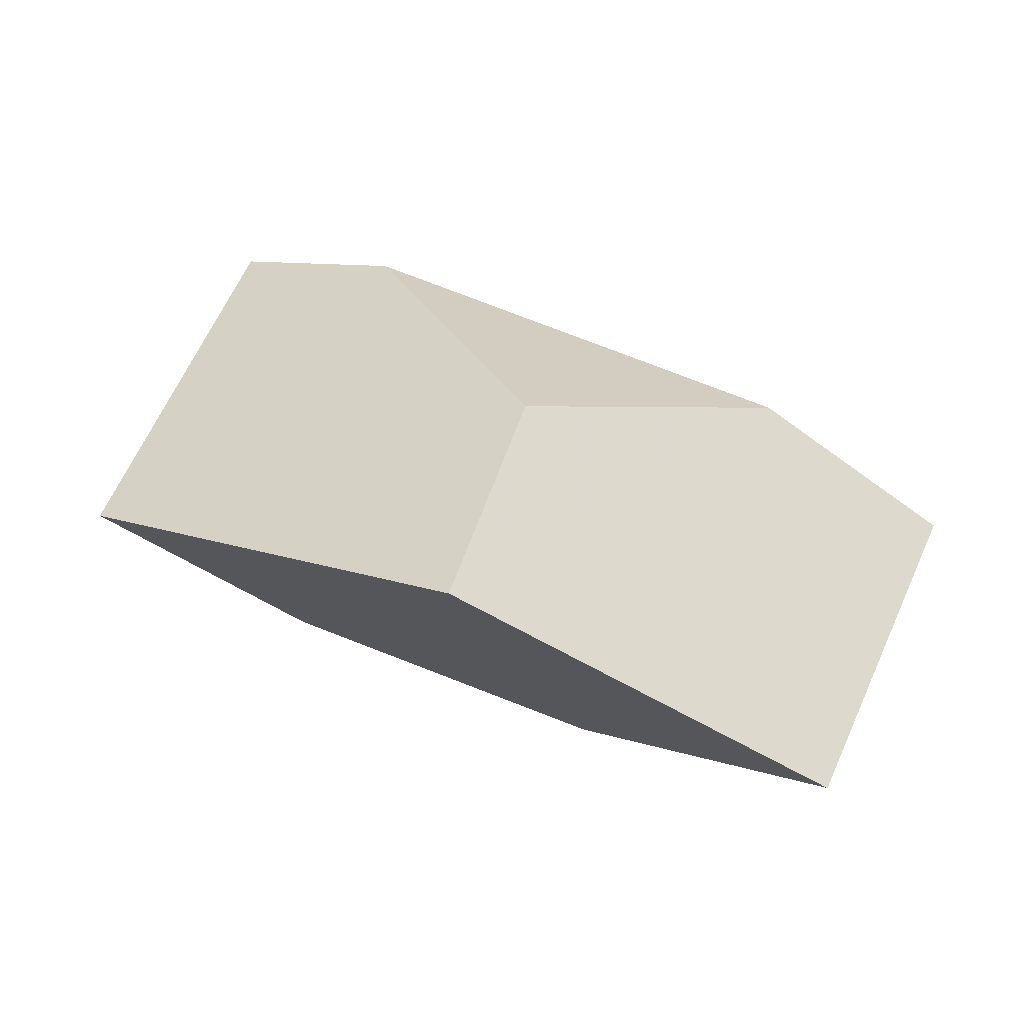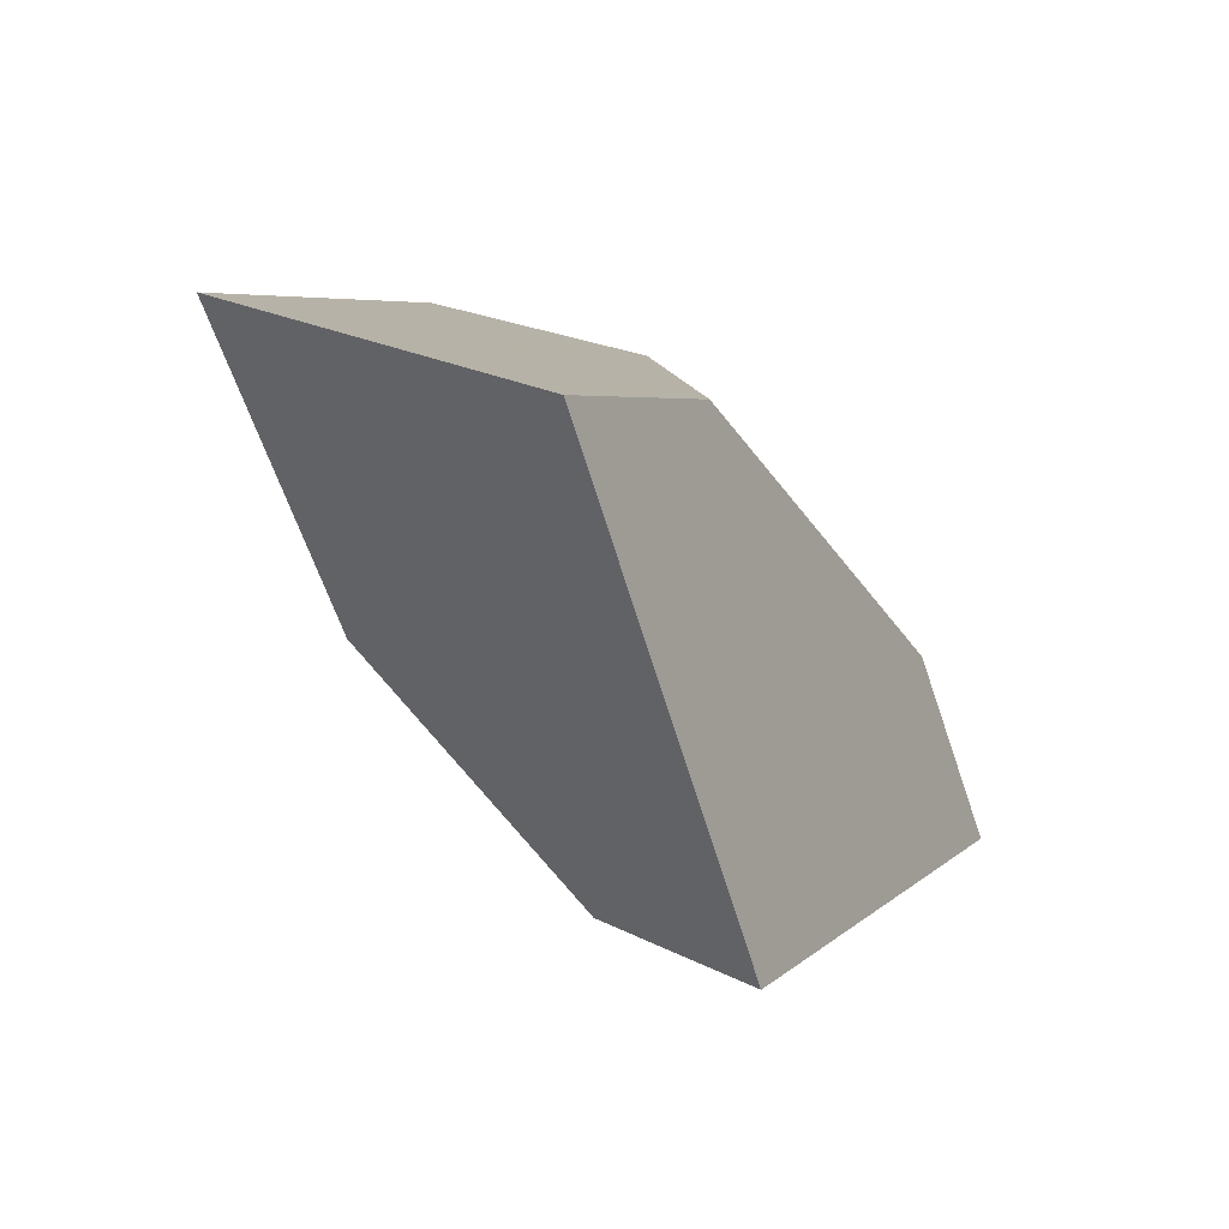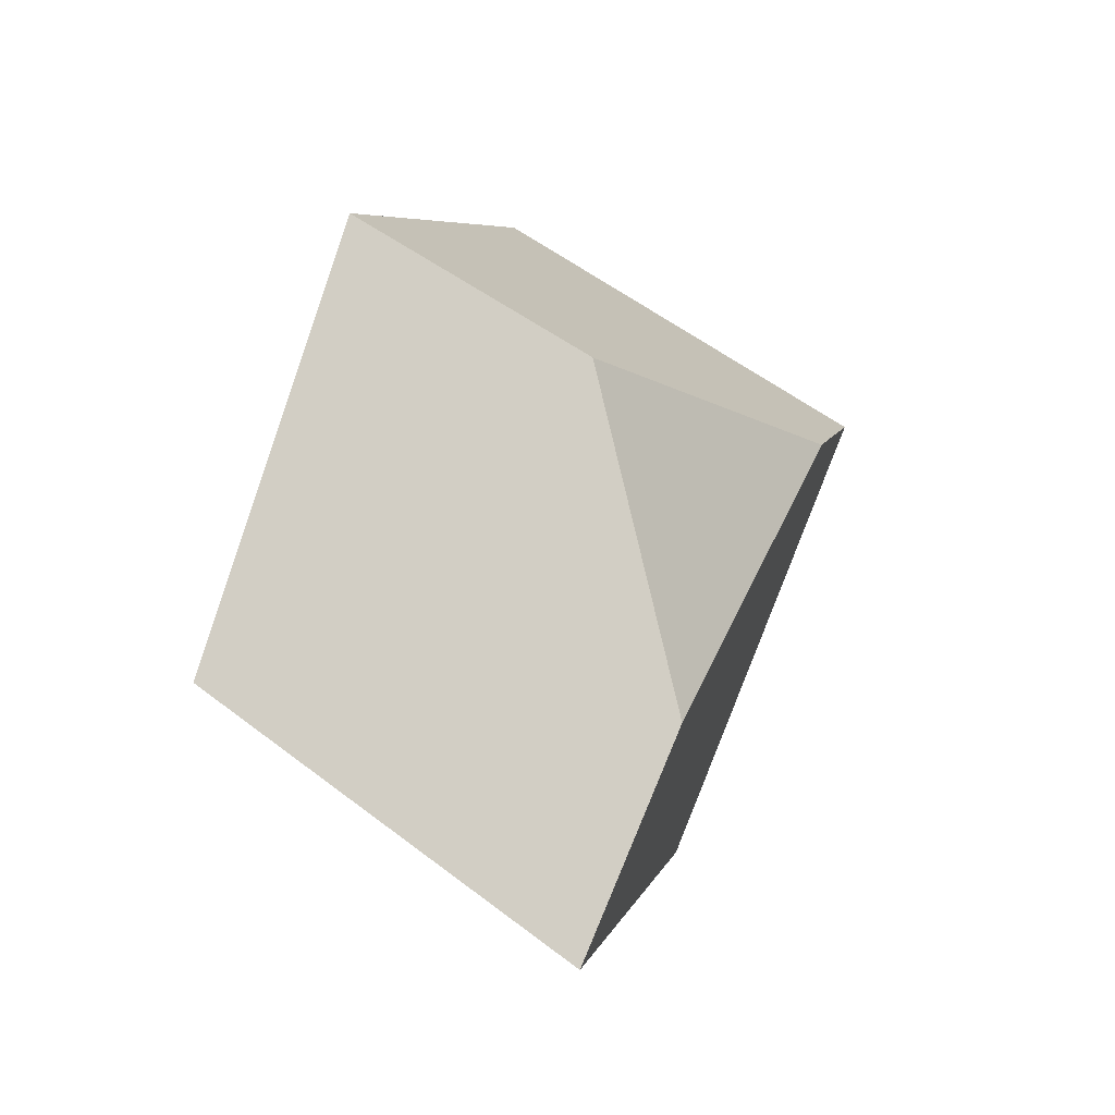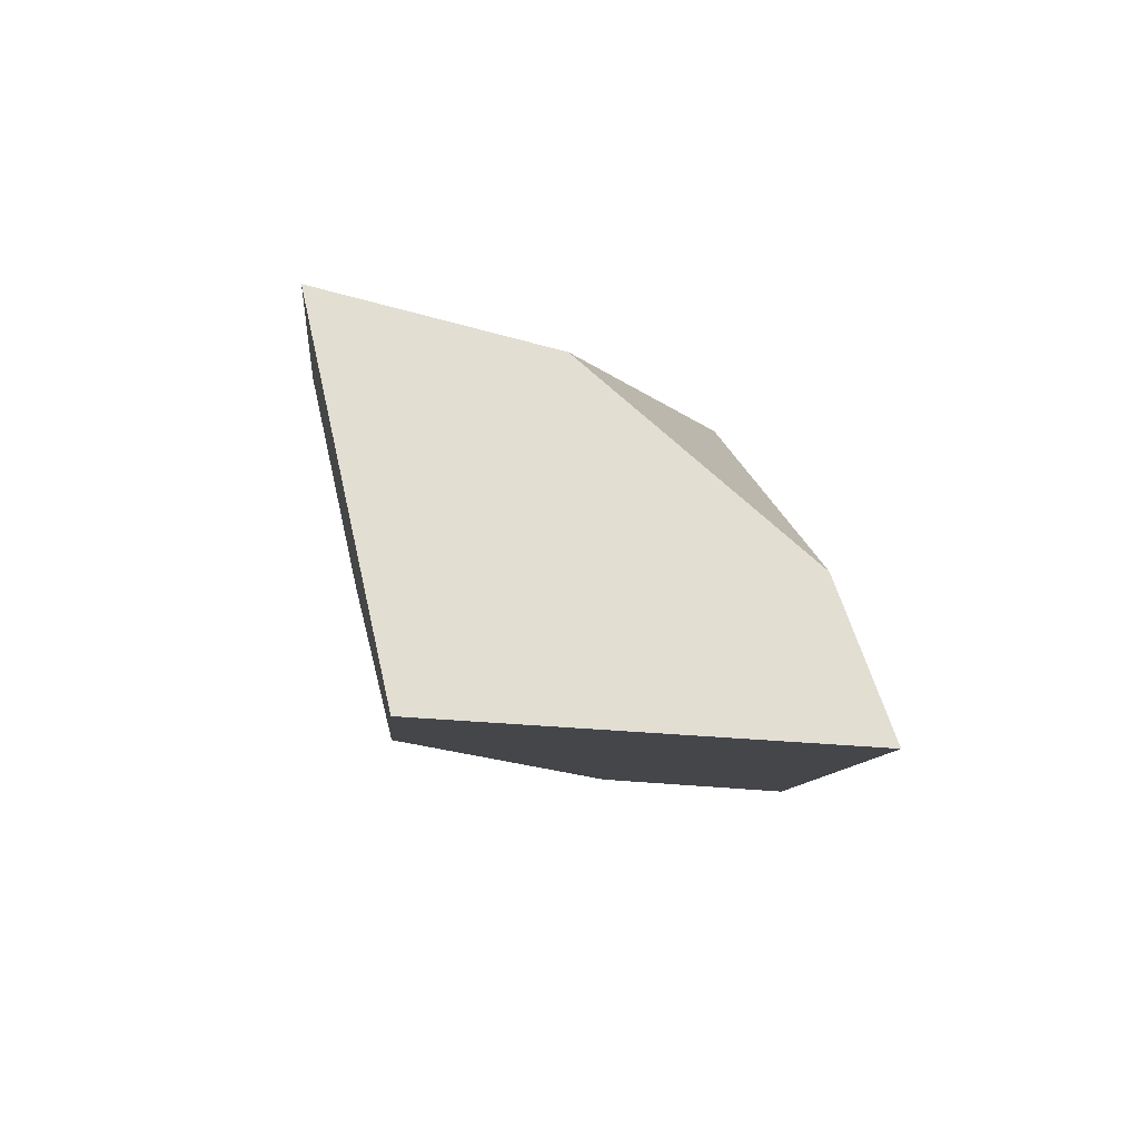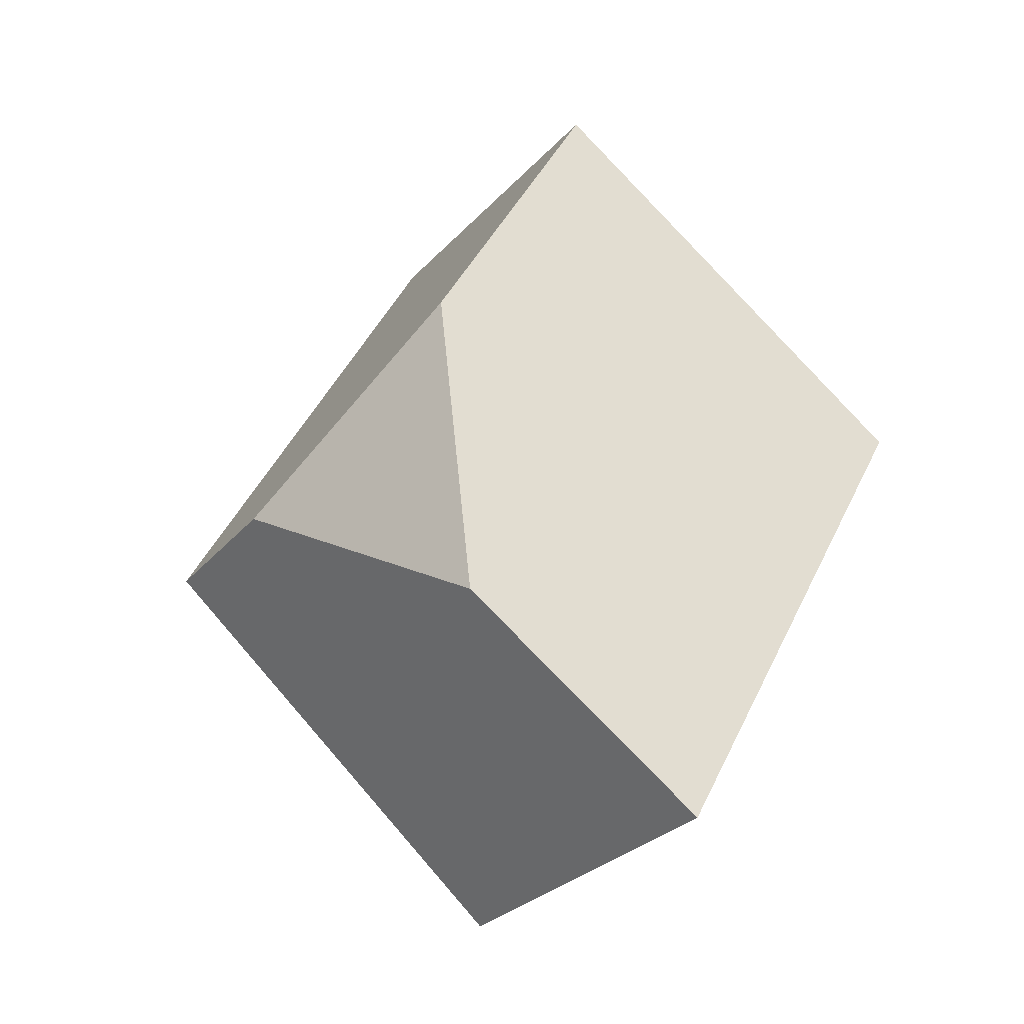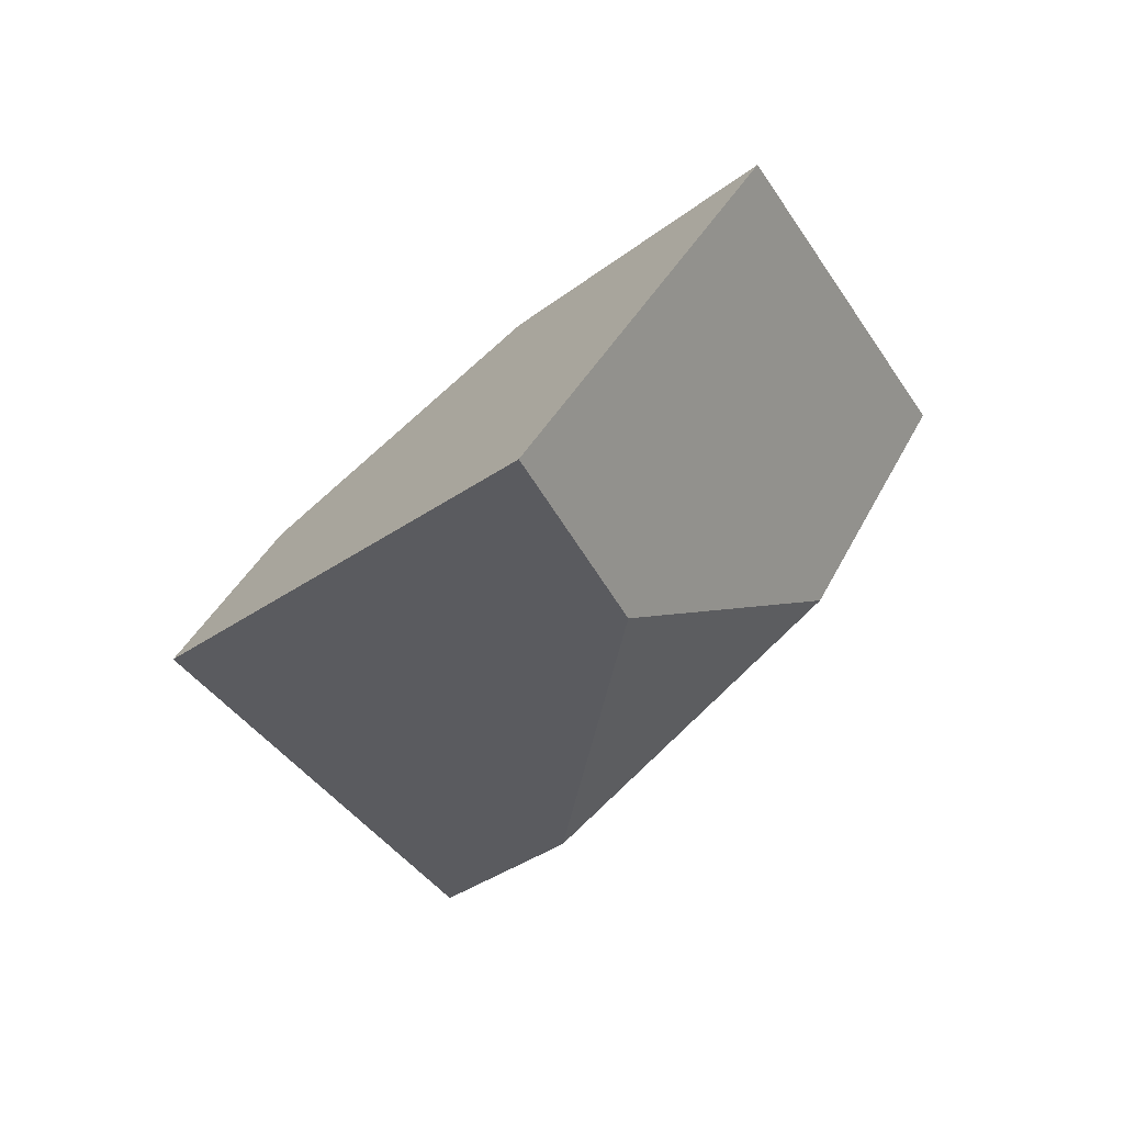
<metadata>
{"format":"obj","ext":"obj","renderer":"f3d","projection":"perspective","resolution":1024,"background":"white","views":[{"elev":74.1,"azim":-141.3,"up":"+Z"},{"elev":-27.3,"azim":-46.6,"up":"+Z"},{"elev":43.7,"azim":-53.7,"up":"+Z"},{"elev":7.4,"azim":122.4,"up":"+Y"},{"elev":51.3,"azim":-93.1,"up":"+Y"},{"elev":-49.2,"azim":-93.0,"up":"+Y"}]}
</metadata>
<code>
v -0.2083 0.3989 0.4731
v -0.2716 0.3808 0.521
v -0.2584 0.346 0.5018
v -0.2137 0.3302 0.4611
v -0.1874 0.34 0.4418
v -0.2555 0.3287 0.3961
v -0.2613 0.3541 0.4114
v -0.2415 0.3882 0.447
v -0.2847 0.3104 0.4671
v -0.3192 0.3038 0.4495
v -0.3325 0.3614 0.4845
v -0.293 0.3726 0.4498
f 1 2 3
f 1 3 4
f 1 4 5
f 6 7 8
f 6 8 1
f 6 1 5
f 4 9 10
f 4 10 6
f 4 6 5
f 10 11 12
f 10 12 7
f 10 7 6
f 9 3 2
f 9 2 11
f 9 11 10
f 2 1 8
f 2 8 12
f 2 12 11
f 7 12 8
f 4 3 9

</code>
